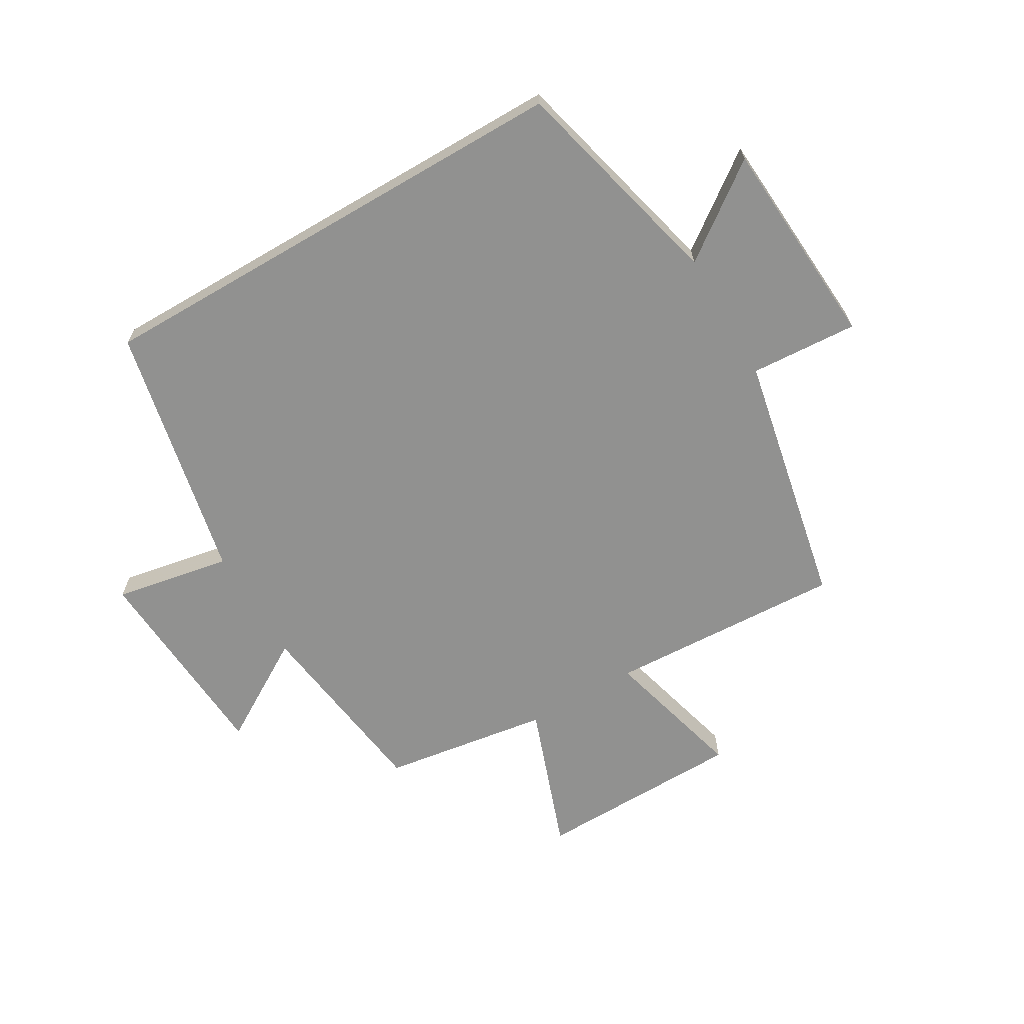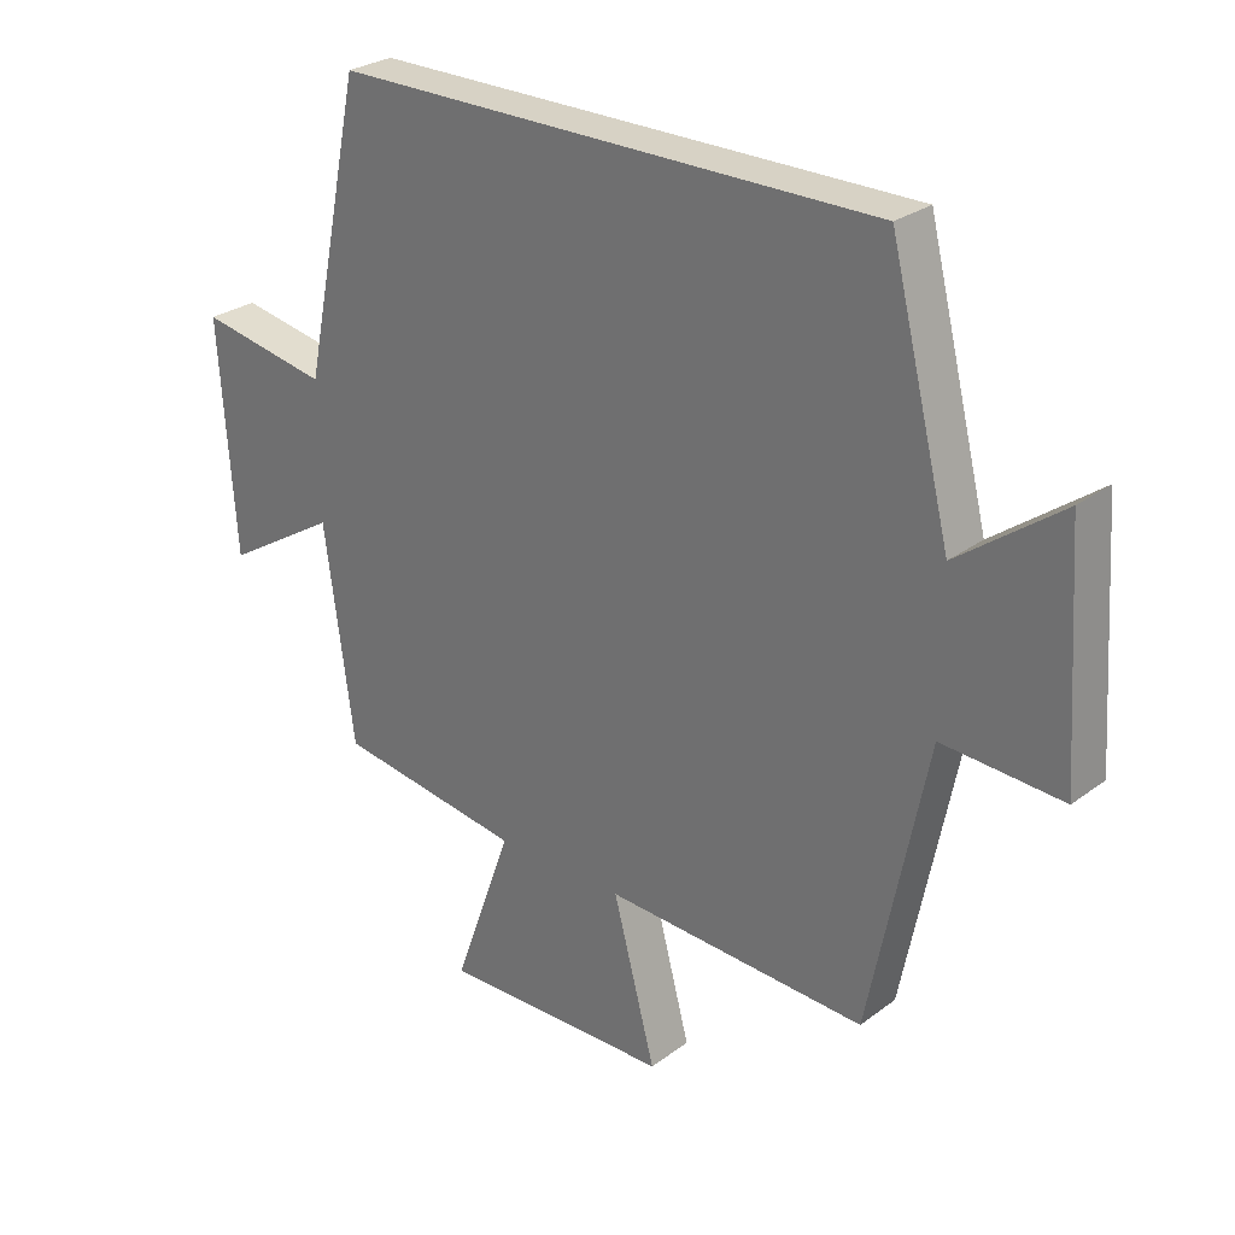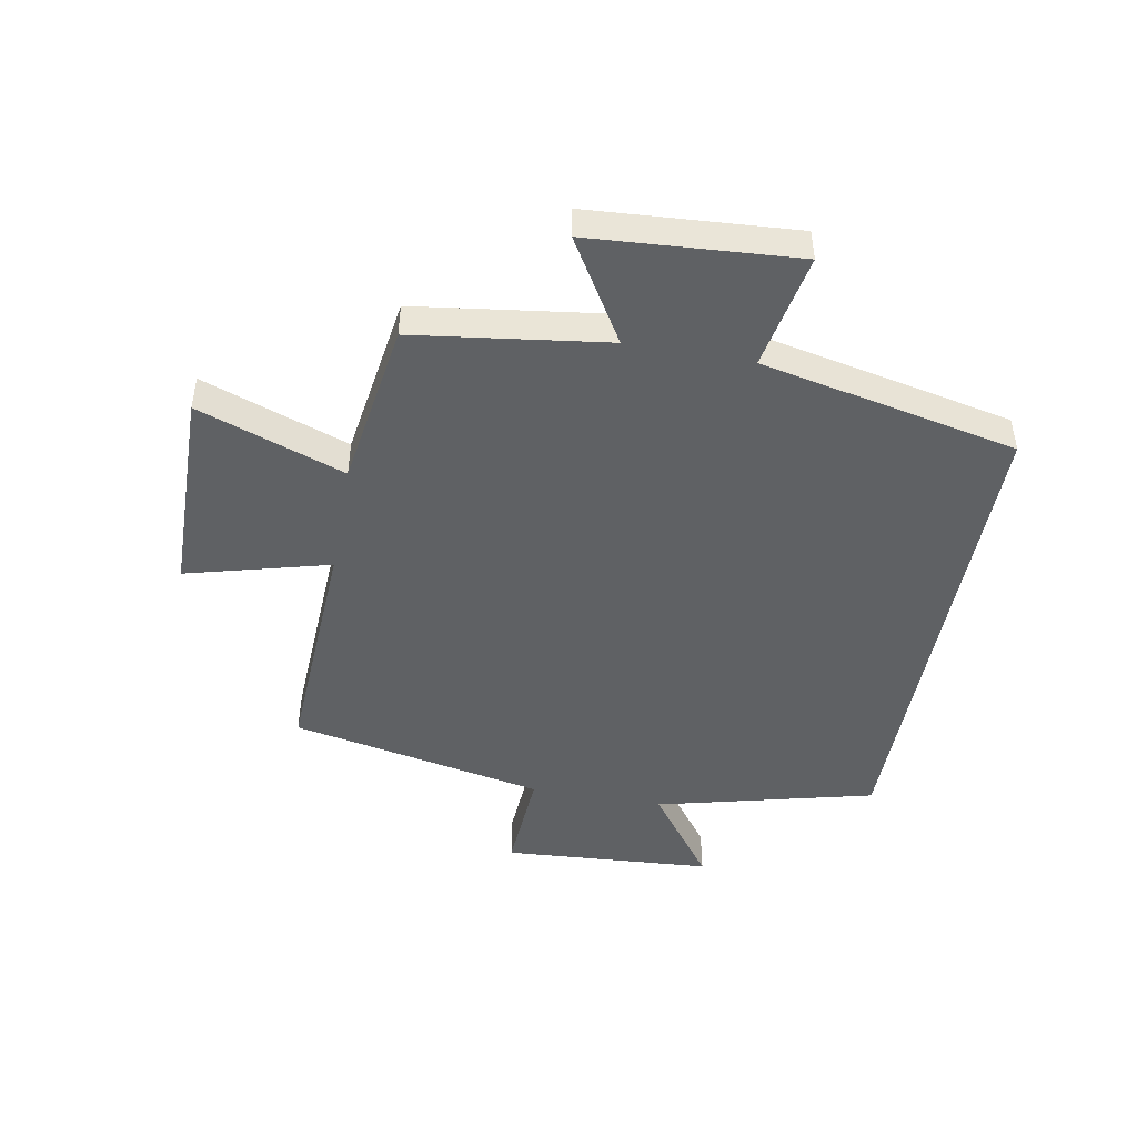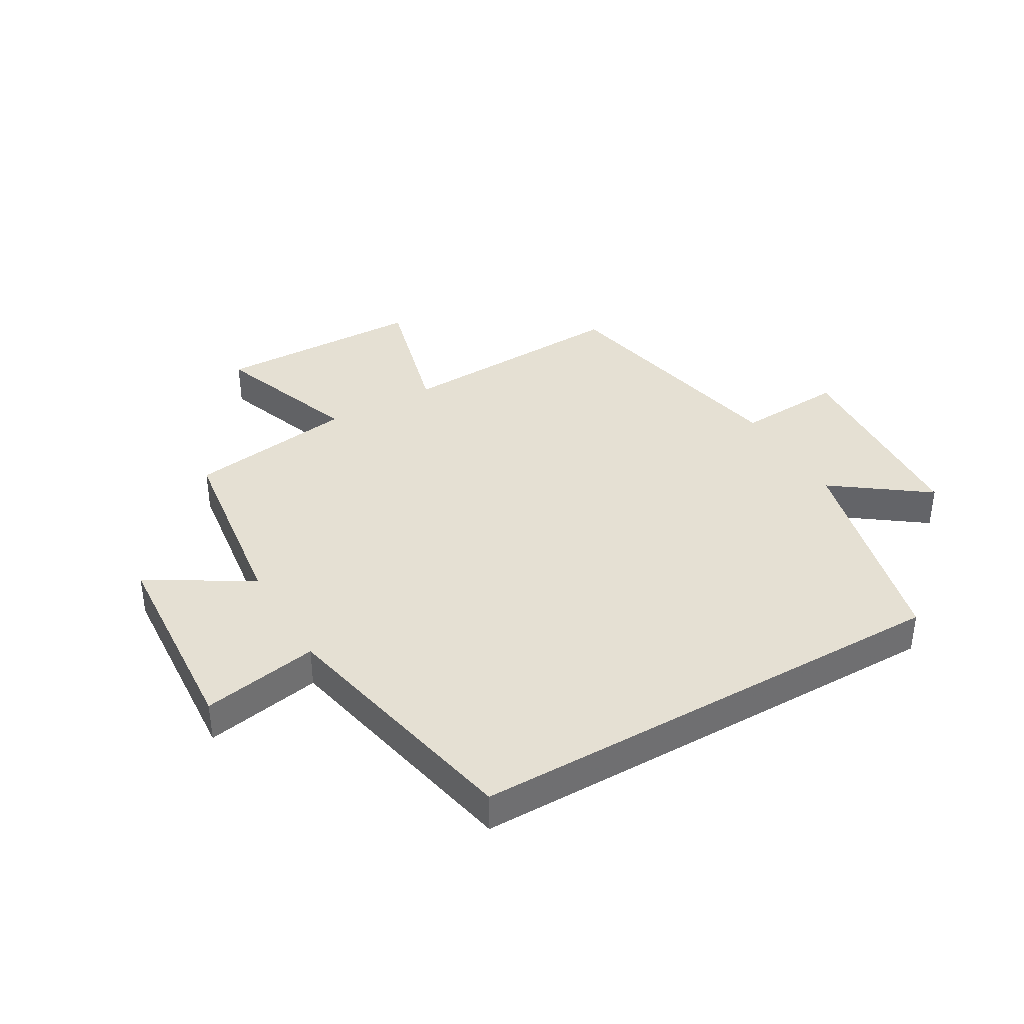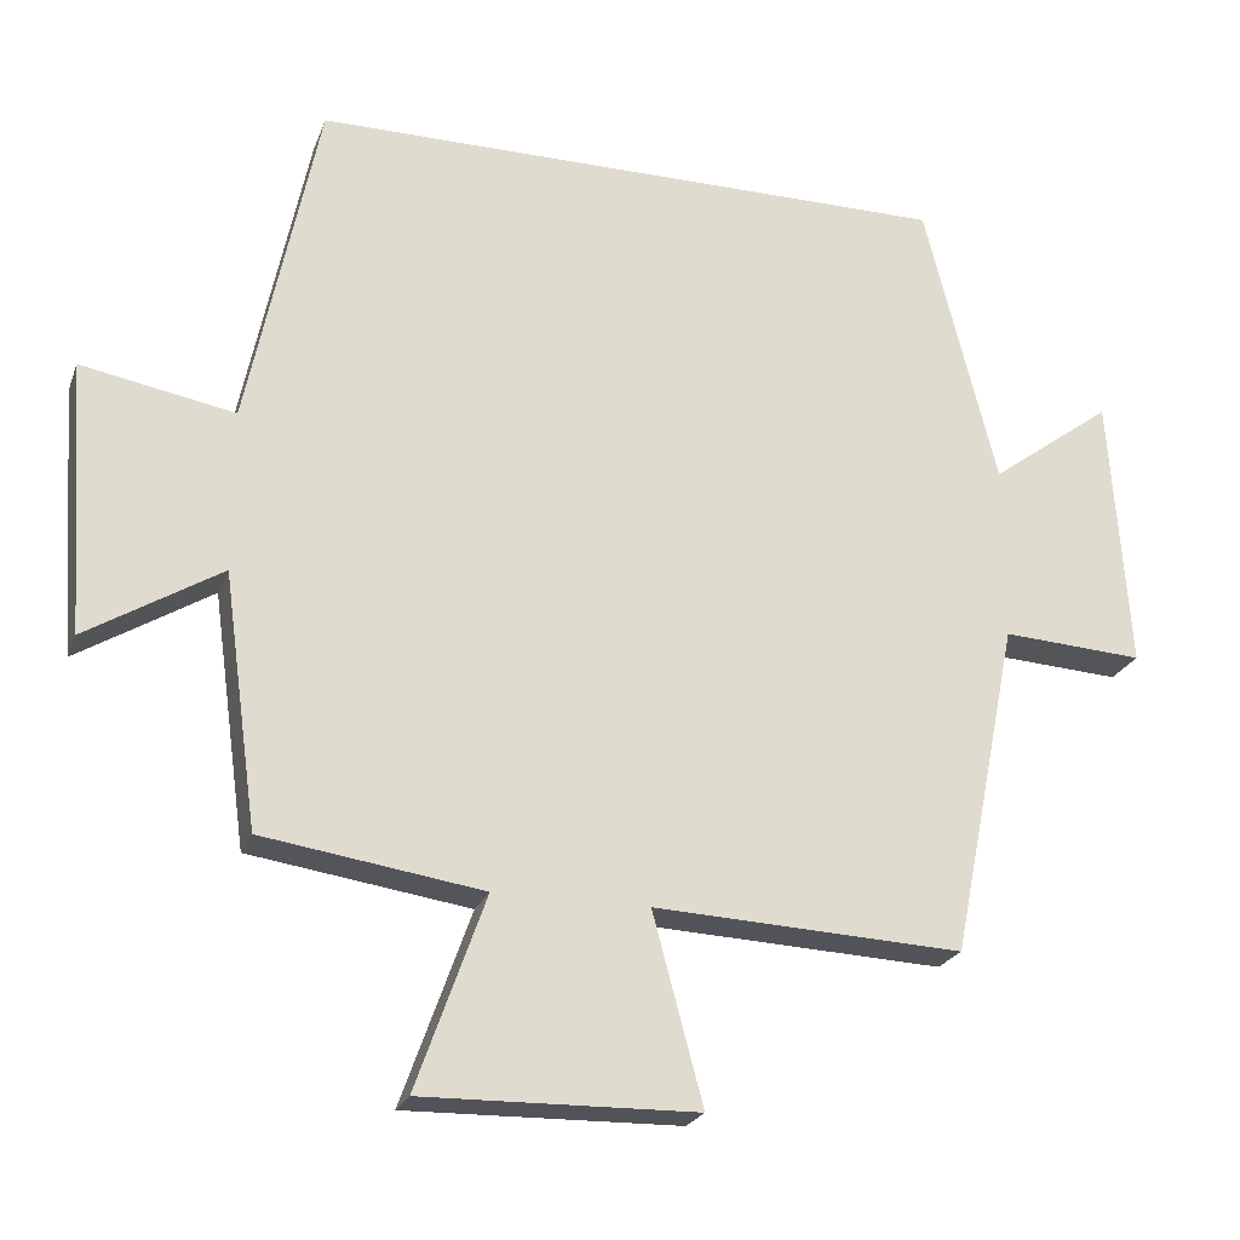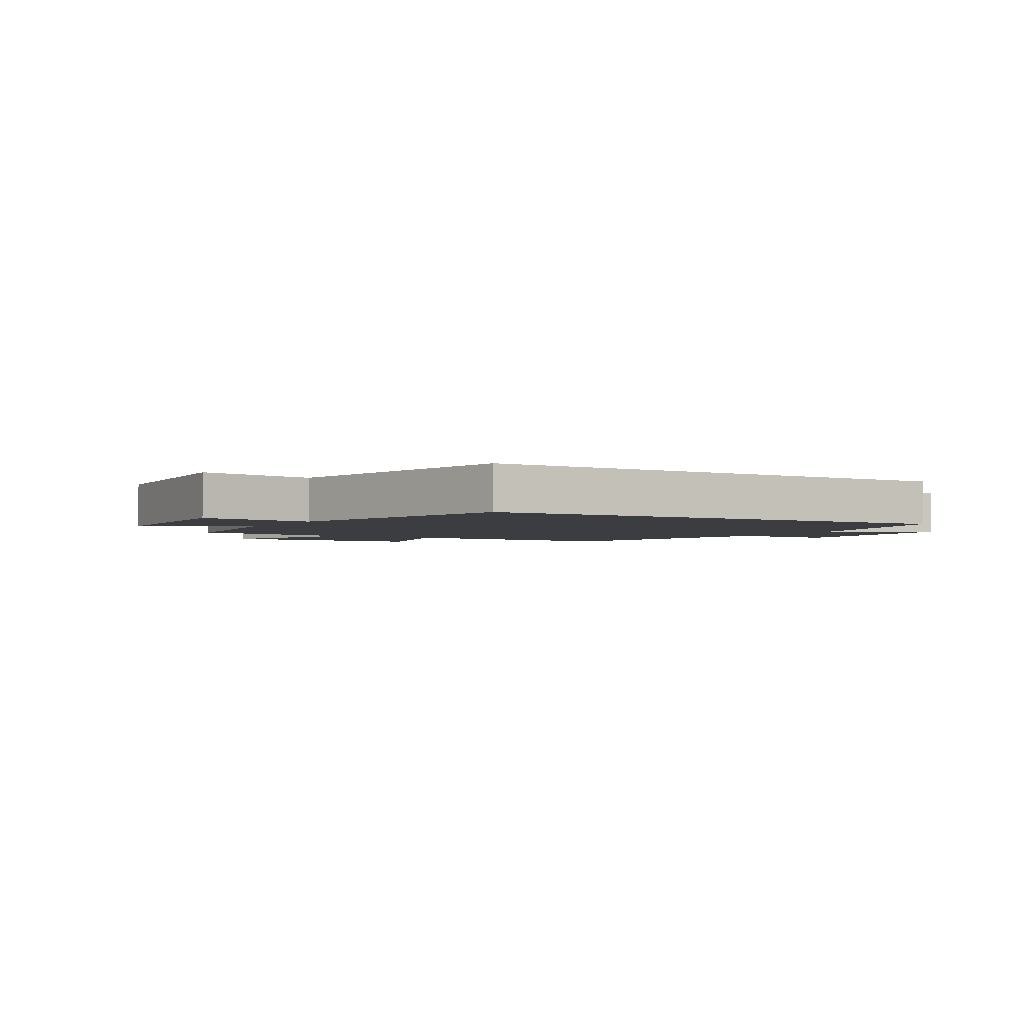
<metadata>
{"format":"obj","ext":"obj","renderer":"f3d","projection":"perspective","resolution":1024,"background":"white","views":[{"elev":-66.0,"azim":30.3,"up":"+Y"},{"elev":27.4,"azim":41.4,"up":"+Z"},{"elev":-46.7,"azim":-100.4,"up":"+Y"},{"elev":37.9,"azim":-30.2,"up":"+Y"},{"elev":-23.0,"azim":-17.4,"up":"+Z"},{"elev":-2.7,"azim":-30.8,"up":"+Y"}]}
</metadata>
<code>
v -0.41 0.07 0.5
v 0.408 0.07 0.5
v 0.5 0.07 0.134
v 0.656 0.07 0.249
v 0.68 0.07 -0.103
v 0.5 0.07 -0.092
v 0.414 0.07 -0.519
v 0.02 0.07 -0.5
v 0.084 0.07 -0.74
v -0.264 0.07 -0.746
v -0.176 0.07 -0.5
v -0.456 0.07 -0.458
v -0.5 0.07 -0.136
v -0.671 0.07 -0.24
v -0.695 0.07 0.106
v -0.5 0.07 0.07
v -0.41 0 0.5
v 0.408 0 0.5
v 0.5 0 0.134
v 0.656 0 0.249
v 0.68 0 -0.103
v 0.5 0 -0.092
v 0.414 0 -0.519
v 0.02 0 -0.5
v 0.084 0 -0.74
v -0.264 0 -0.746
v -0.176 0 -0.5
v -0.456 0 -0.458
v -0.5 0 -0.136
v -0.671 0 -0.24
v -0.695 0 0.106
v -0.5 0 0.07
f 13 14 15 16
f 1 2 3
f 16 1 3
f 13 16 3
f 12 13 3
f 11 12 3
f 8 9 10 11
f 8 11 3 4
f 6 7 8
f 6 8 4
f 4 5 6
f 32 31 30 29
f 19 18 17
f 19 17 32
f 19 32 29
f 19 29 28
f 19 28 27
f 27 26 25 24
f 20 19 27 24
f 24 23 22
f 20 24 22
f 22 21 20
f 1 17 18 2
f 2 18 19 3
f 3 19 20 4
f 4 20 21 5
f 5 21 22 6
f 6 22 23 7
f 7 23 24 8
f 8 24 25 9
f 9 25 26 10
f 10 26 27 11
f 11 27 28 12
f 12 28 29 13
f 13 29 30 14
f 14 30 31 15
f 15 31 32 16
f 16 32 17 1

</code>
